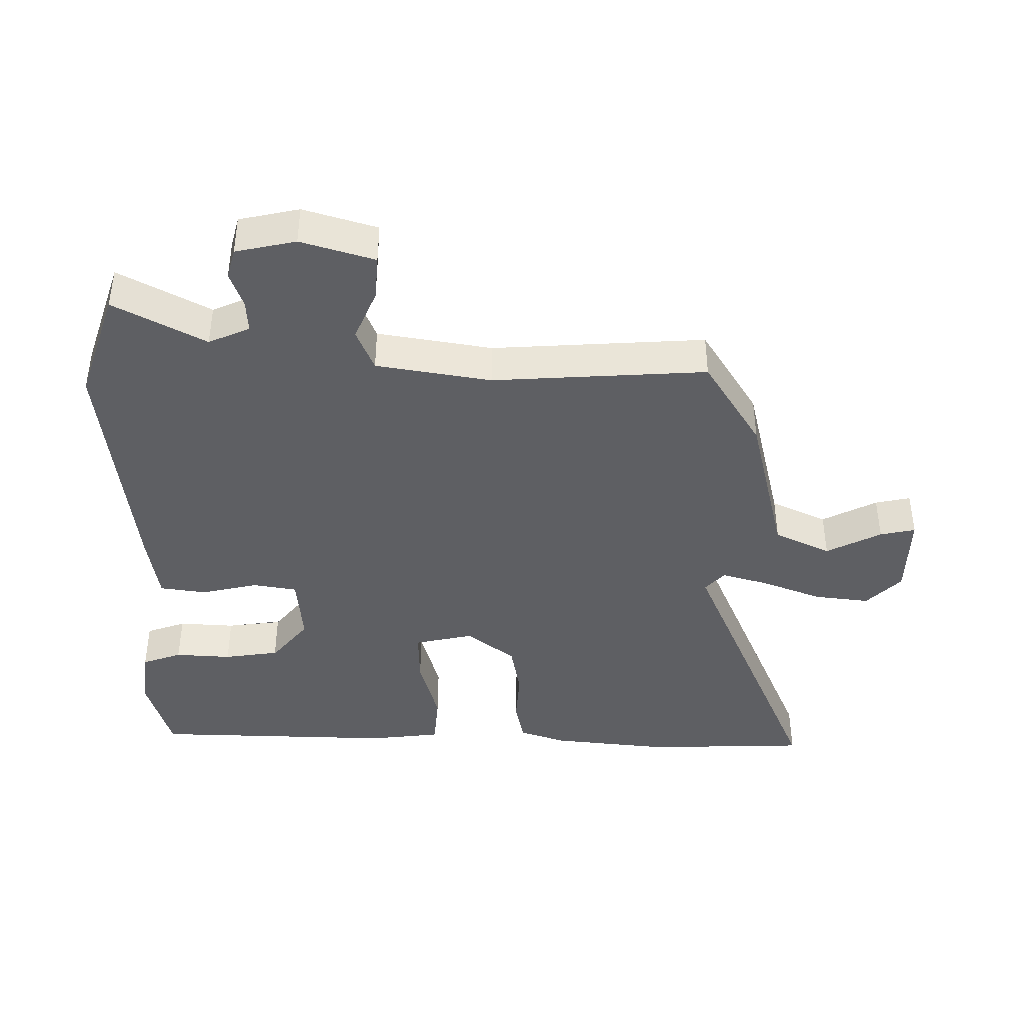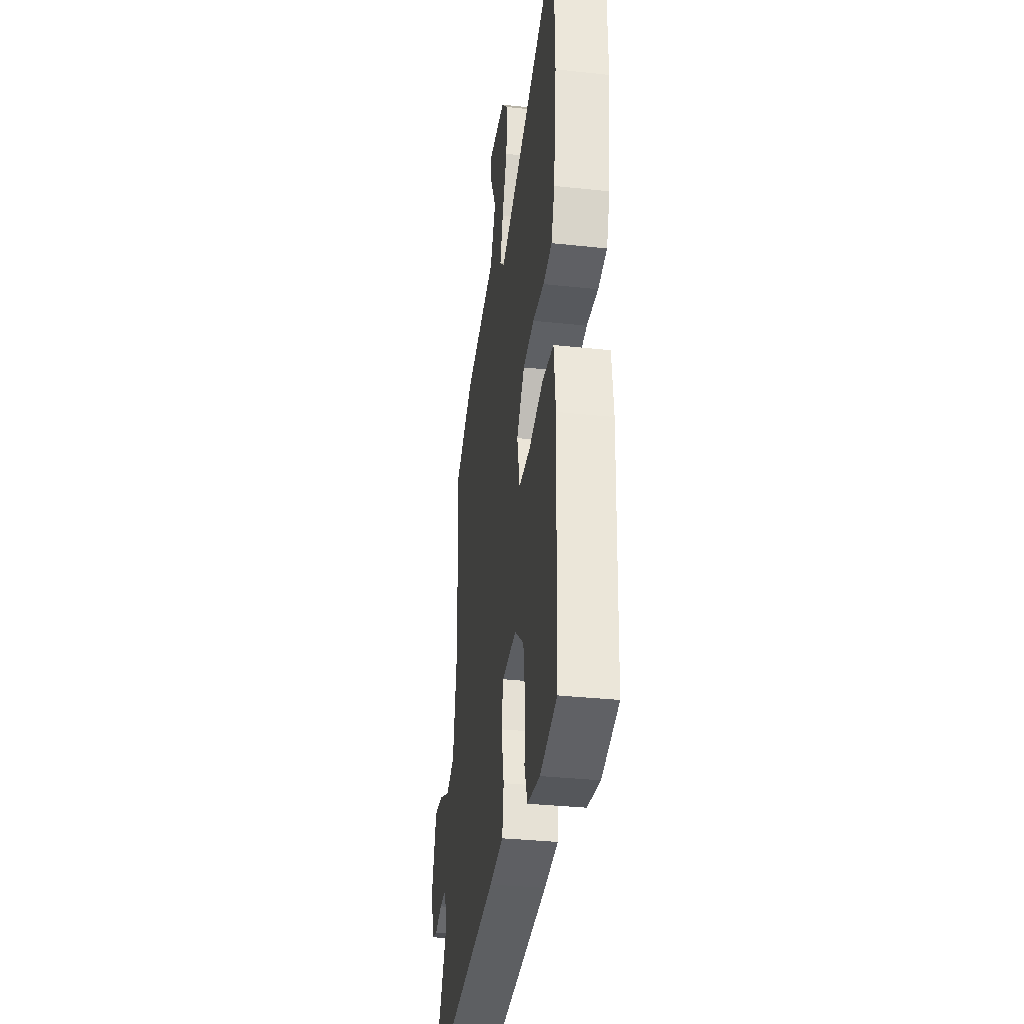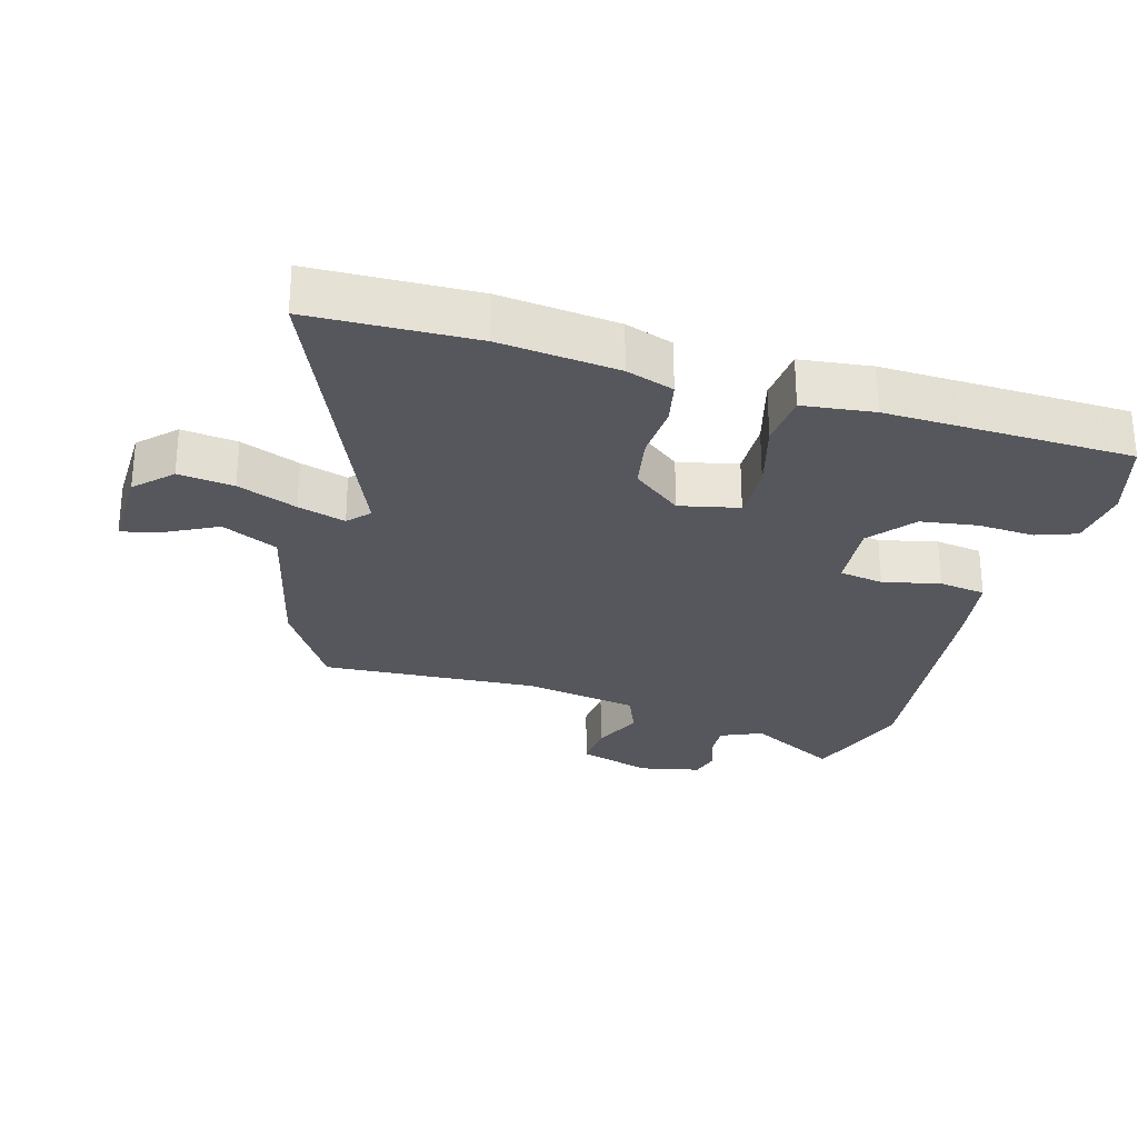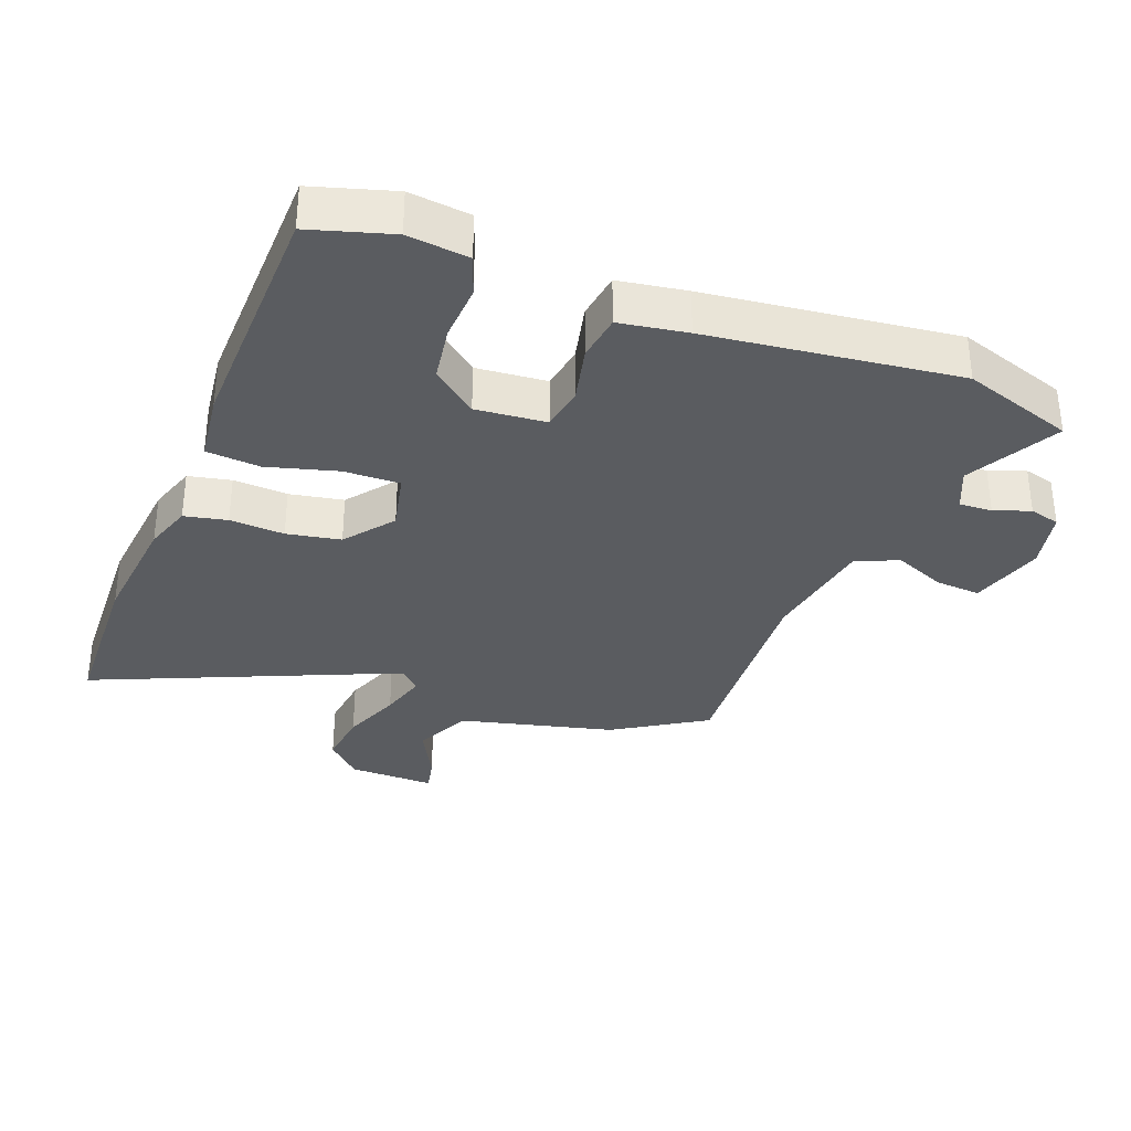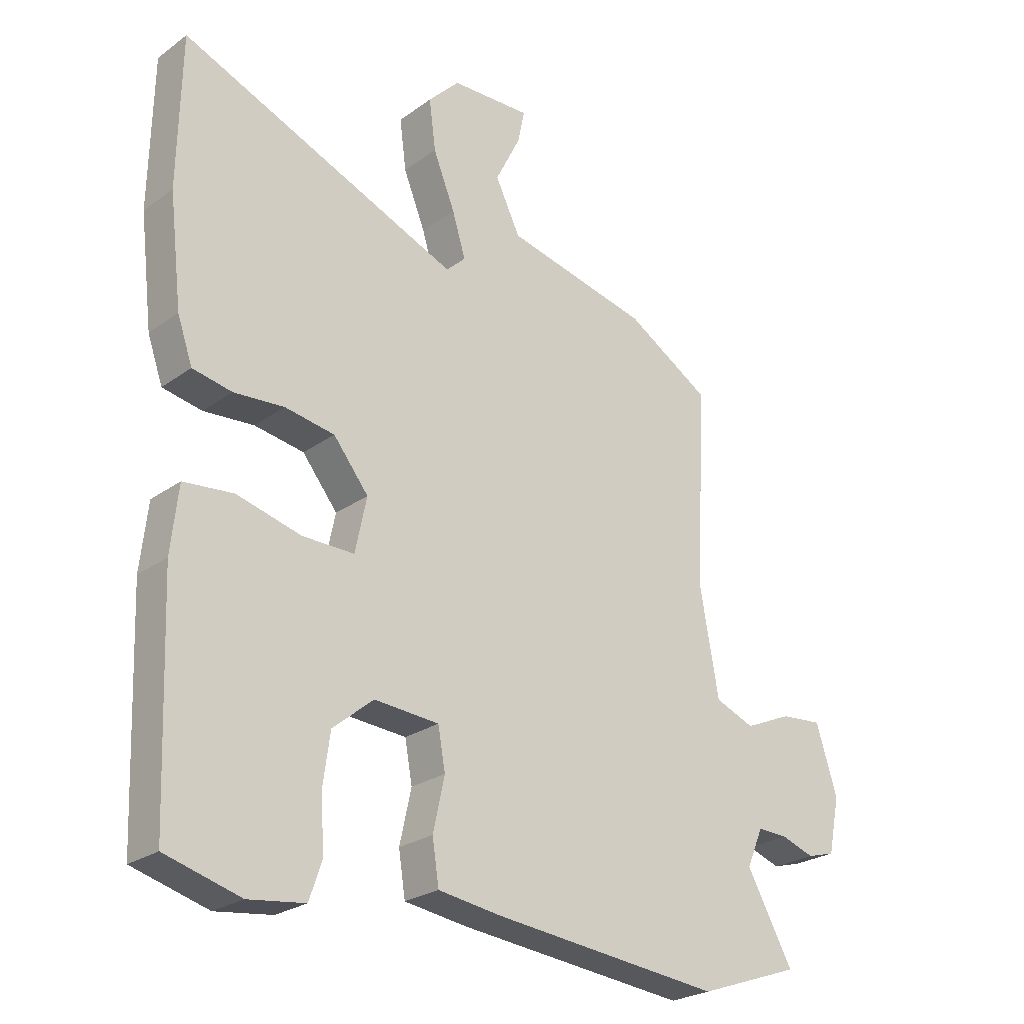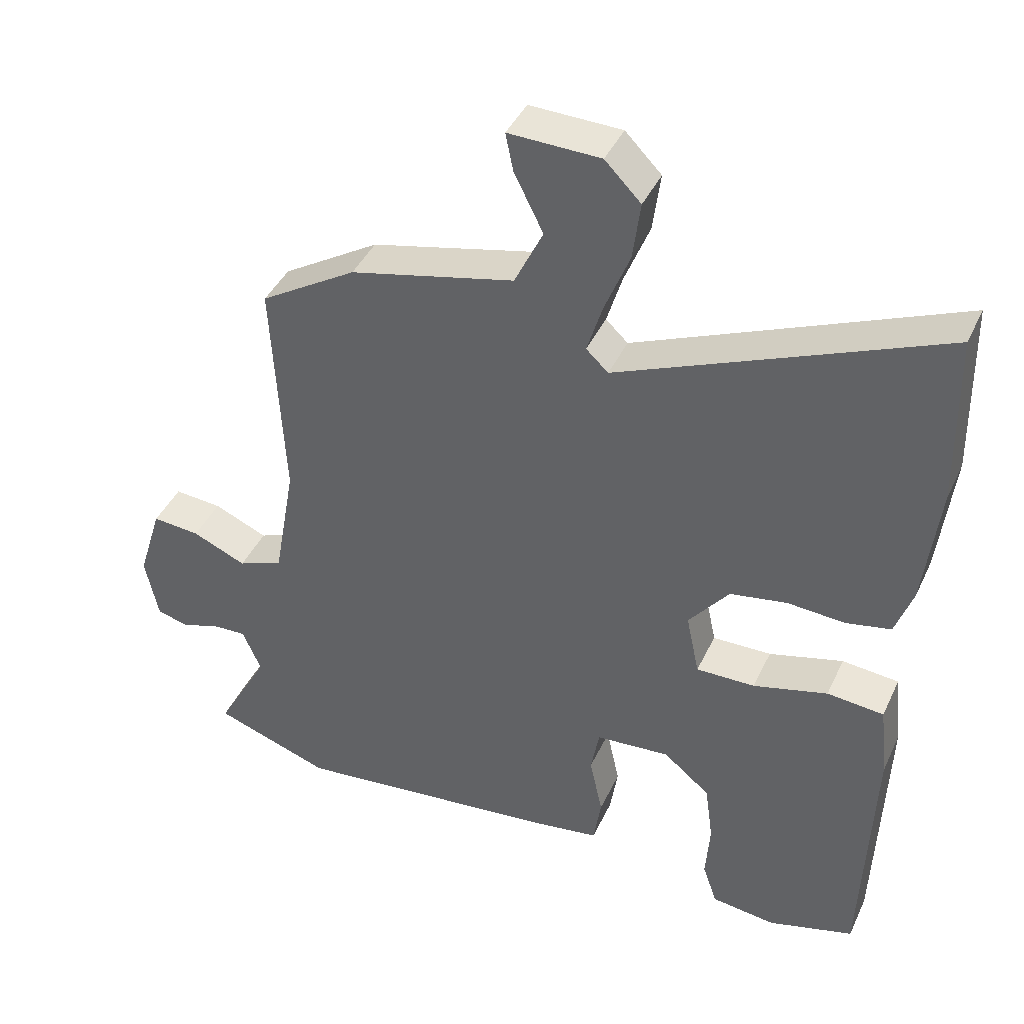
<metadata>
{"format":"obj","ext":"obj","renderer":"f3d","projection":"perspective","resolution":1024,"background":"white","views":[{"elev":-41.5,"azim":-89.9,"up":"+Y"},{"elev":-33.7,"azim":81.6,"up":"+Z"},{"elev":-27.6,"azim":74.6,"up":"+Y"},{"elev":-33.6,"azim":159.8,"up":"+Y"},{"elev":-24.8,"azim":139.4,"up":"+Z"},{"elev":41.5,"azim":23.5,"up":"+Z"}]}
</metadata>
<code>
v -0.446 0.07 -0.519
v -0.615 0.07 -0.46
v -0.539 0.07 -0.322
v -0.566 0.07 -0.259
v -0.616 0.07 -0.261
v -0.671 0.07 -0.28
v -0.717 0.07 -0.267
v -0.736 0.07 -0.175
v -0.701 0.07 -0.063
v -0.632 0.07 -0.069
v -0.554 0.07 -0.103
v -0.489 0.07 -0.077
v -0.458 0.07 0.098
v -0.475 0.07 0.425
v -0.336 0.07 0.51
v -0.099 0.07 0.565
v -0.058 0.07 0.65
v -0.1 0.07 0.734
v -0.111 0.07 0.788
v 0.021 0.07 0.784
v 0.073 0.07 0.731
v 0.062 0.07 0.647
v 0.026 0.07 0.557
v 0.004 0.07 0.485
v 0.036 0.07 0.455
v 0.497 0.07 0.647
v 0.502 0.07 0.399
v 0.481 0.07 0.22
v 0.456 0.07 0.148
v 0.391 0.07 0.135
v 0.308 0.07 0.141
v 0.226 0.07 0.127
v 0.168 0.07 0.054
v 0.187 0.07 -0.036
v 0.272 0.07 -0.035
v 0.379 0.07 -0.007
v 0.461 0.07 -0.015
v 0.473 0.07 -0.123
v 0.459 0.07 -0.496
v 0.335 0.07 -0.531
v 0.242 0.07 -0.519
v 0.221 0.07 -0.458
v 0.227 0.07 -0.372
v 0.217 0.07 -0.288
v 0.148 0.07 -0.231
v 0.041 0.07 -0.239
v 0.029 0.07 -0.306
v 0.048 0.07 -0.393
v 0.037 0.07 -0.464
v -0.066 0.07 -0.479
v -0.446 0 -0.519
v -0.615 0 -0.46
v -0.539 0 -0.322
v -0.566 0 -0.259
v -0.616 0 -0.261
v -0.671 0 -0.28
v -0.717 0 -0.267
v -0.736 0 -0.175
v -0.701 0 -0.063
v -0.632 0 -0.069
v -0.554 0 -0.103
v -0.489 0 -0.077
v -0.458 0 0.098
v -0.475 0 0.425
v -0.336 0 0.51
v -0.099 0 0.565
v -0.058 0 0.65
v -0.1 0 0.734
v -0.111 0 0.788
v 0.021 0 0.784
v 0.073 0 0.731
v 0.062 0 0.647
v 0.026 0 0.557
v 0.004 0 0.485
v 0.036 0 0.455
v 0.497 0 0.647
v 0.502 0 0.399
v 0.481 0 0.22
v 0.456 0 0.148
v 0.391 0 0.135
v 0.308 0 0.141
v 0.226 0 0.127
v 0.168 0 0.054
v 0.187 0 -0.036
v 0.272 0 -0.035
v 0.379 0 -0.007
v 0.461 0 -0.015
v 0.473 0 -0.123
v 0.459 0 -0.496
v 0.335 0 -0.531
v 0.242 0 -0.519
v 0.221 0 -0.458
v 0.227 0 -0.372
v 0.217 0 -0.288
v 0.148 0 -0.231
v 0.041 0 -0.239
v 0.029 0 -0.306
v 0.048 0 -0.393
v 0.037 0 -0.464
v -0.066 0 -0.479
f 1 2 3
f 50 1 3
f 49 50 3
f 48 49 3
f 47 48 3
f 46 47 3 4
f 45 46 4
f 41 42 43
f 40 41 43
f 39 40 43
f 38 39 43
f 37 38 43
f 36 37 43
f 35 36 43
f 34 35 43
f 33 34 43
f 29 30 31
f 28 29 31
f 27 28 31
f 26 27 31
f 25 26 31
f 24 25 31 32
f 21 22 23
f 20 21 23
f 19 20 23
f 18 19 23
f 17 18 23
f 16 17 23 24
f 24 32 33
f 16 24 33
f 15 16 33
f 14 15 33
f 13 14 33
f 9 10 11
f 8 9 11
f 7 8 11
f 6 7 11
f 5 6 11
f 4 5 11 12
f 45 4 12
f 45 12 13 33
f 44 45 33
f 44 43 33
f 53 52 51
f 53 51 100
f 53 100 99
f 53 99 98
f 53 98 97
f 54 53 97 96
f 54 96 95
f 93 92 91
f 93 91 90
f 93 90 89
f 93 89 88
f 93 88 87
f 93 87 86
f 93 86 85
f 93 85 84
f 93 84 83
f 81 80 79
f 81 79 78
f 81 78 77
f 81 77 76
f 81 76 75
f 82 81 75 74
f 73 72 71
f 73 71 70
f 73 70 69
f 73 69 68
f 73 68 67
f 74 73 67 66
f 83 82 74
f 83 74 66
f 83 66 65
f 83 65 64
f 83 64 63
f 61 60 59
f 61 59 58
f 61 58 57
f 61 57 56
f 61 56 55
f 62 61 55 54
f 62 54 95
f 83 63 62 95
f 83 95 94
f 83 93 94
f 1 51 52 2
f 2 52 53 3
f 3 53 54 4
f 4 54 55 5
f 5 55 56 6
f 6 56 57 7
f 7 57 58 8
f 8 58 59 9
f 9 59 60 10
f 10 60 61 11
f 11 61 62 12
f 12 62 63 13
f 13 63 64 14
f 14 64 65 15
f 15 65 66 16
f 16 66 67 17
f 17 67 68 18
f 18 68 69 19
f 19 69 70 20
f 20 70 71 21
f 21 71 72 22
f 22 72 73 23
f 23 73 74 24
f 24 74 75 25
f 25 75 76 26
f 26 76 77 27
f 27 77 78 28
f 28 78 79 29
f 29 79 80 30
f 30 80 81 31
f 31 81 82 32
f 32 82 83 33
f 33 83 84 34
f 34 84 85 35
f 35 85 86 36
f 36 86 87 37
f 37 87 88 38
f 38 88 89 39
f 39 89 90 40
f 40 90 91 41
f 41 91 92 42
f 42 92 93 43
f 43 93 94 44
f 44 94 95 45
f 45 95 96 46
f 46 96 97 47
f 47 97 98 48
f 48 98 99 49
f 49 99 100 50
f 50 100 51 1

</code>
